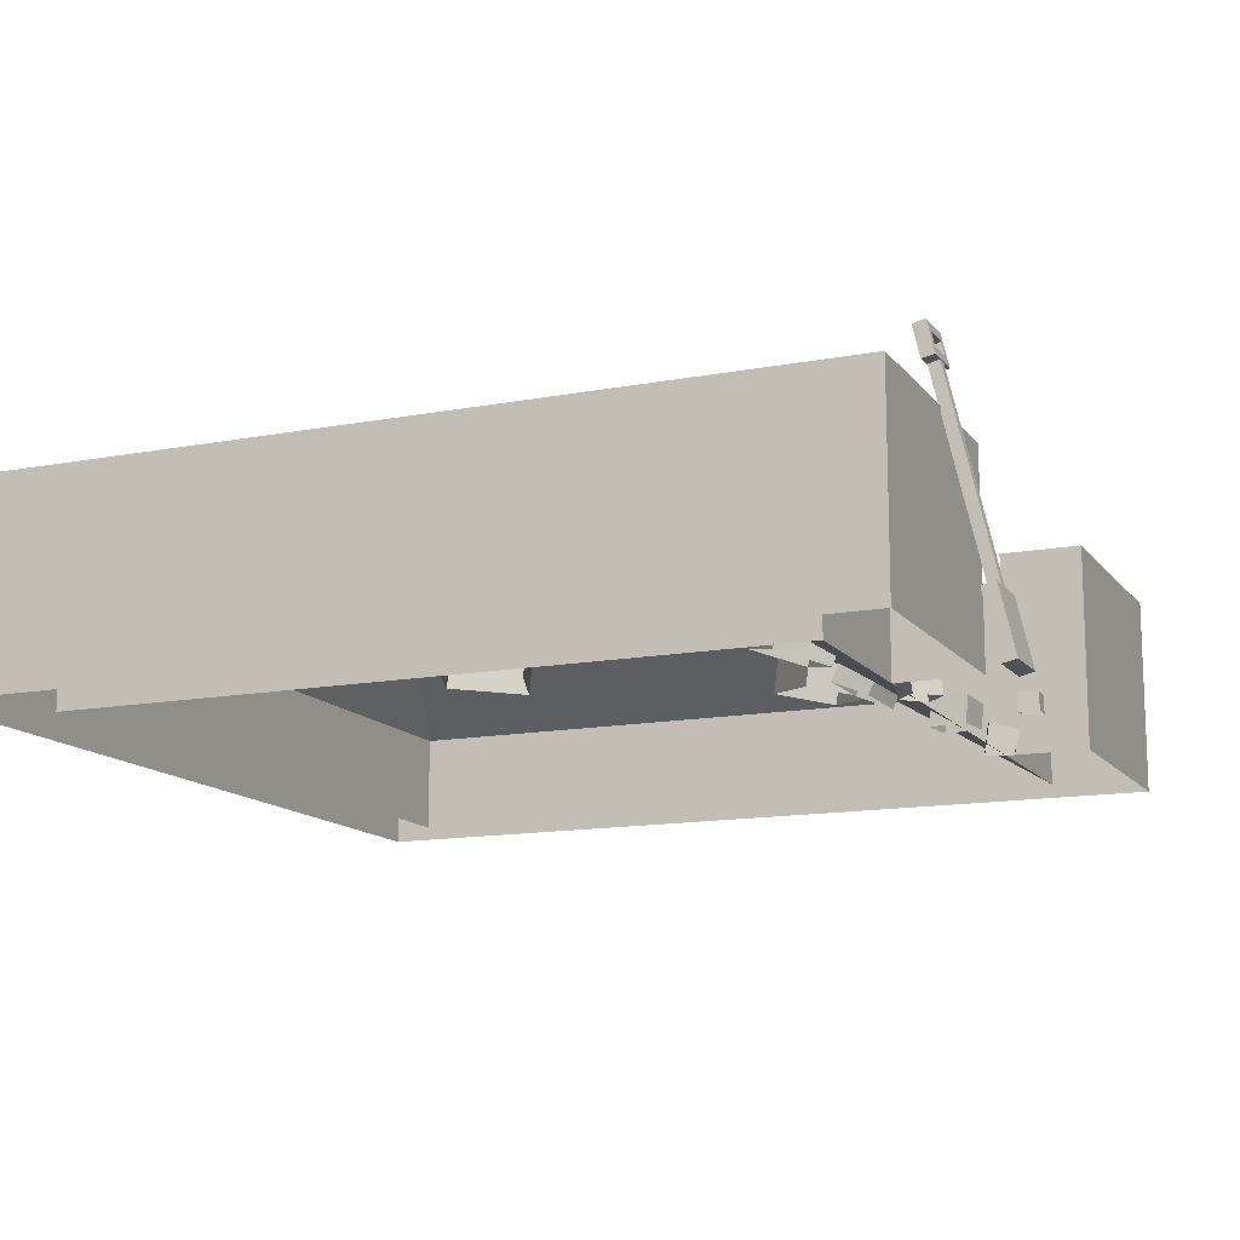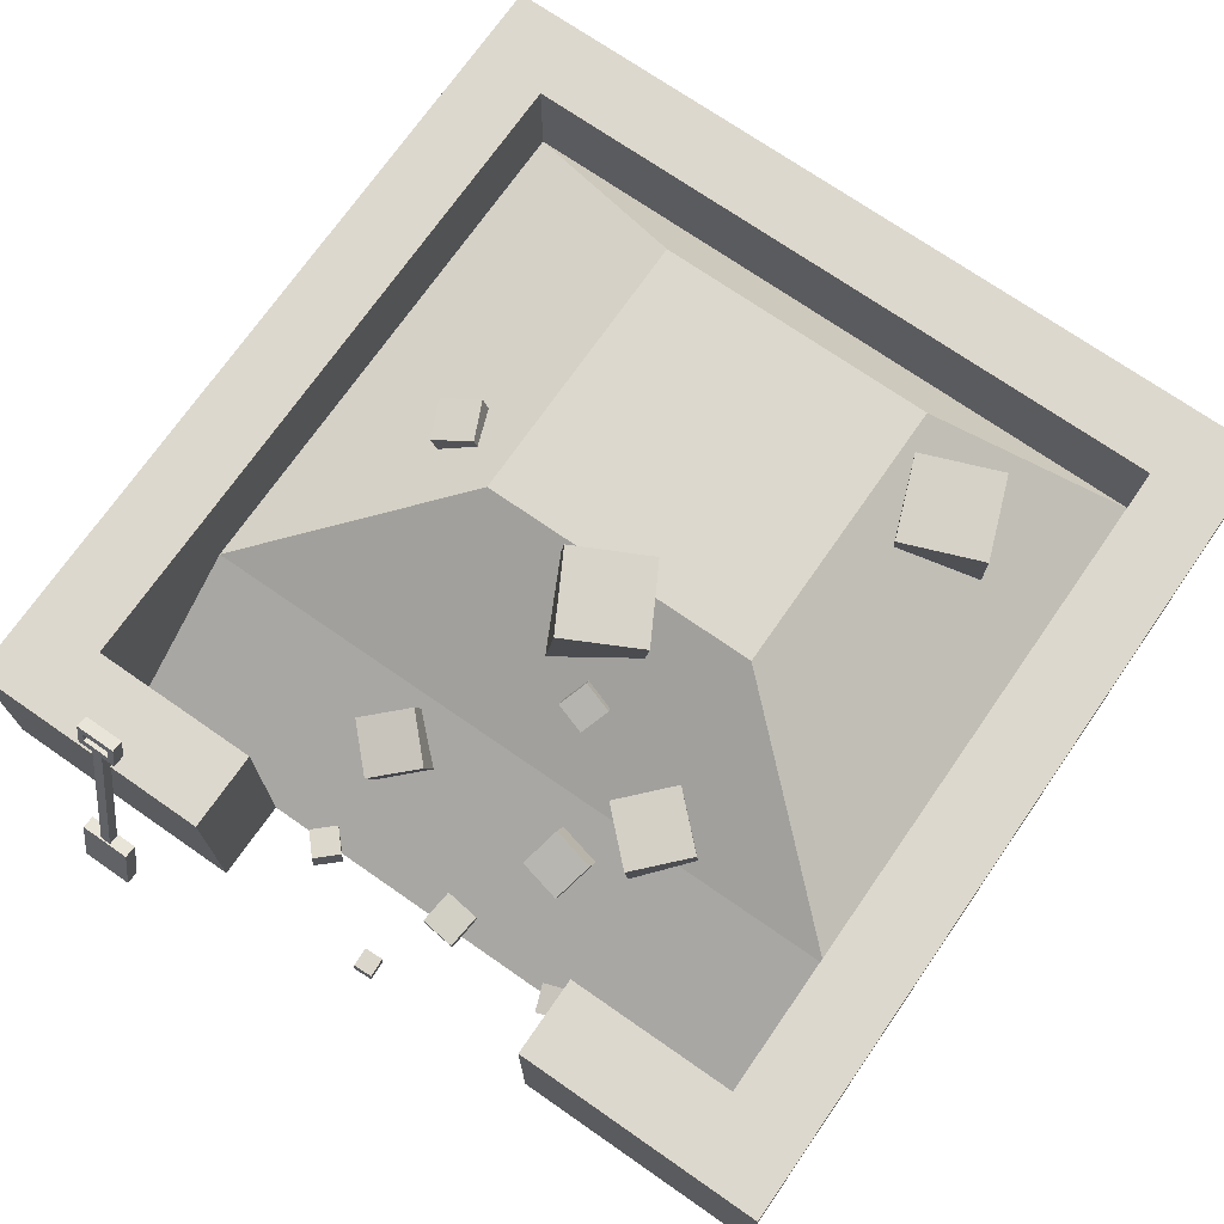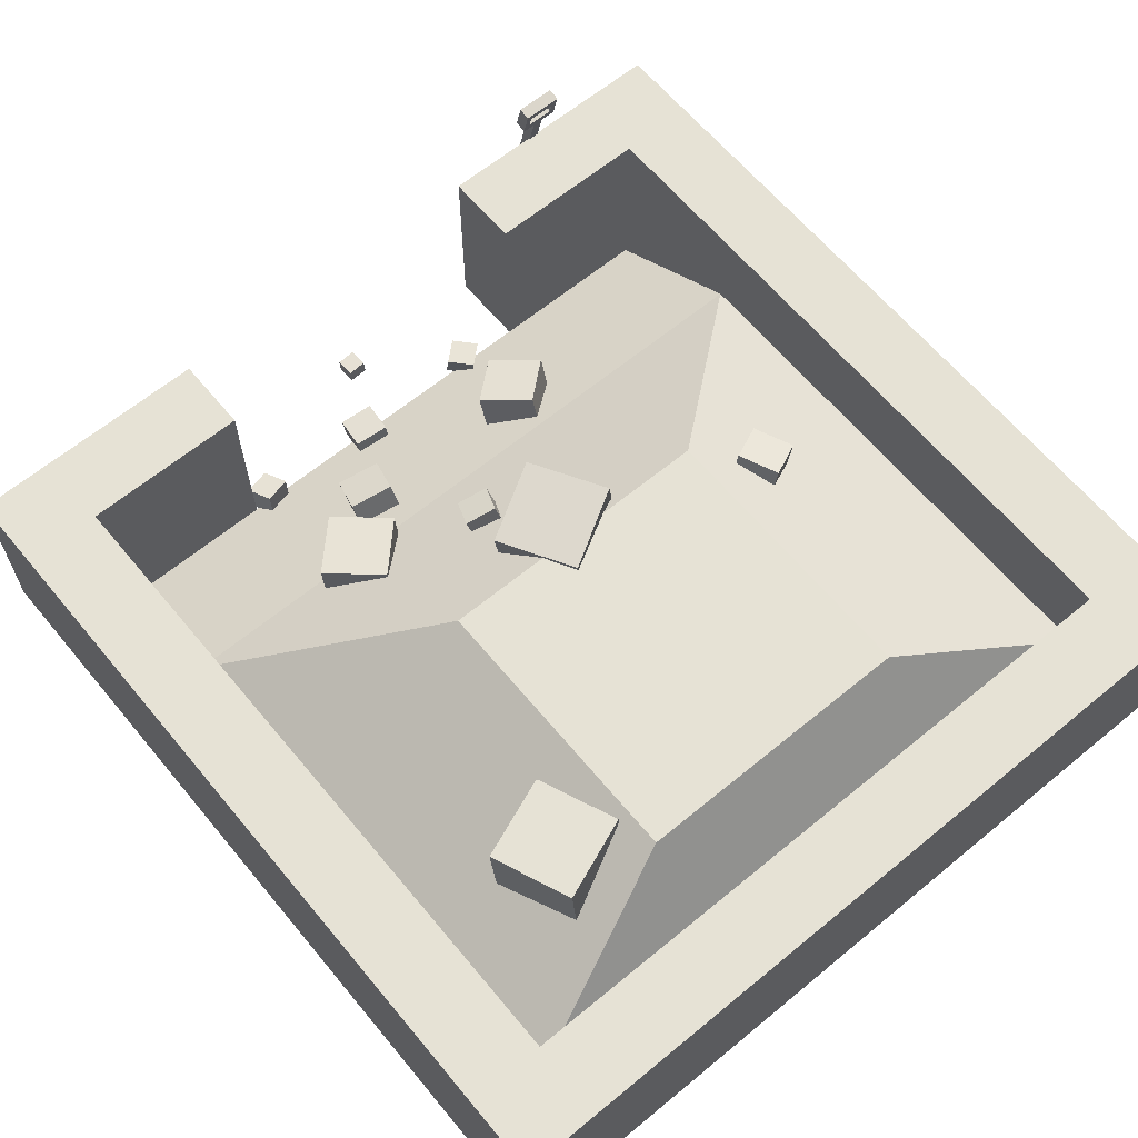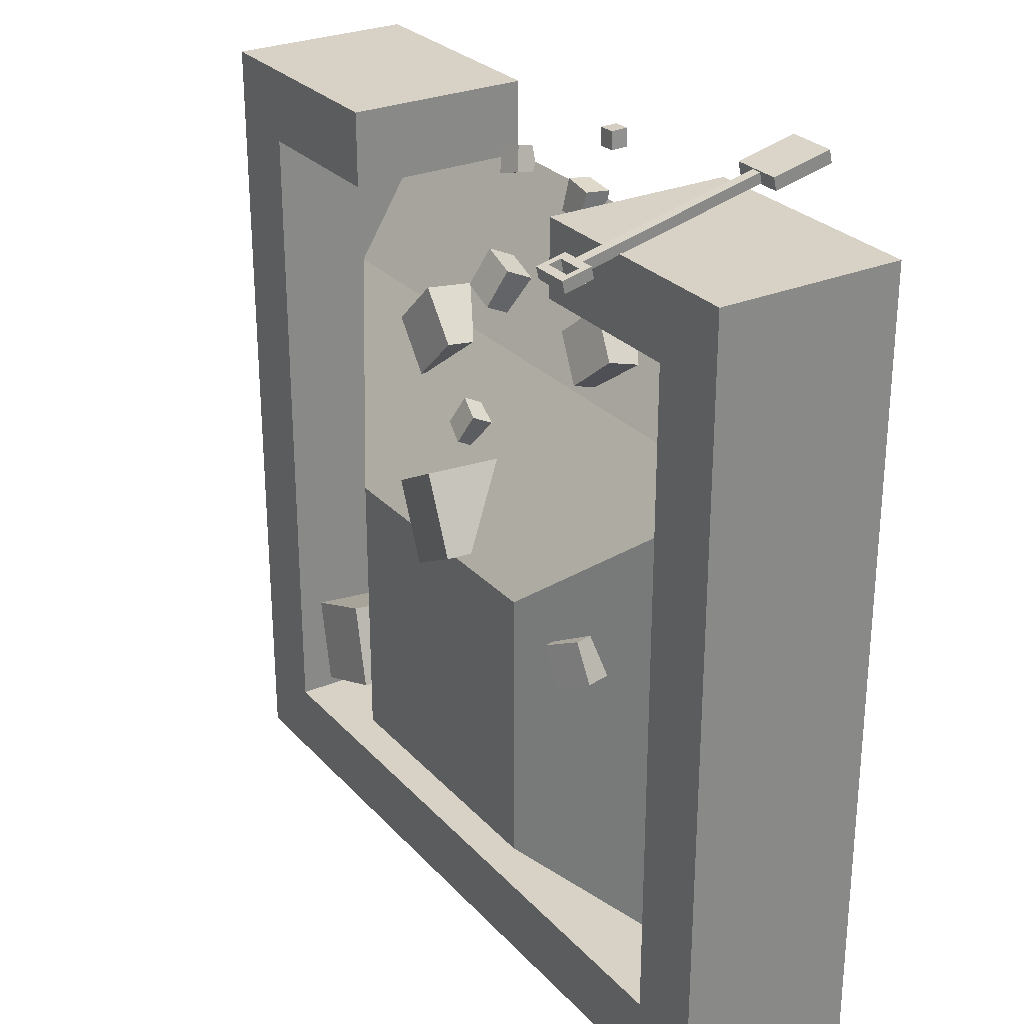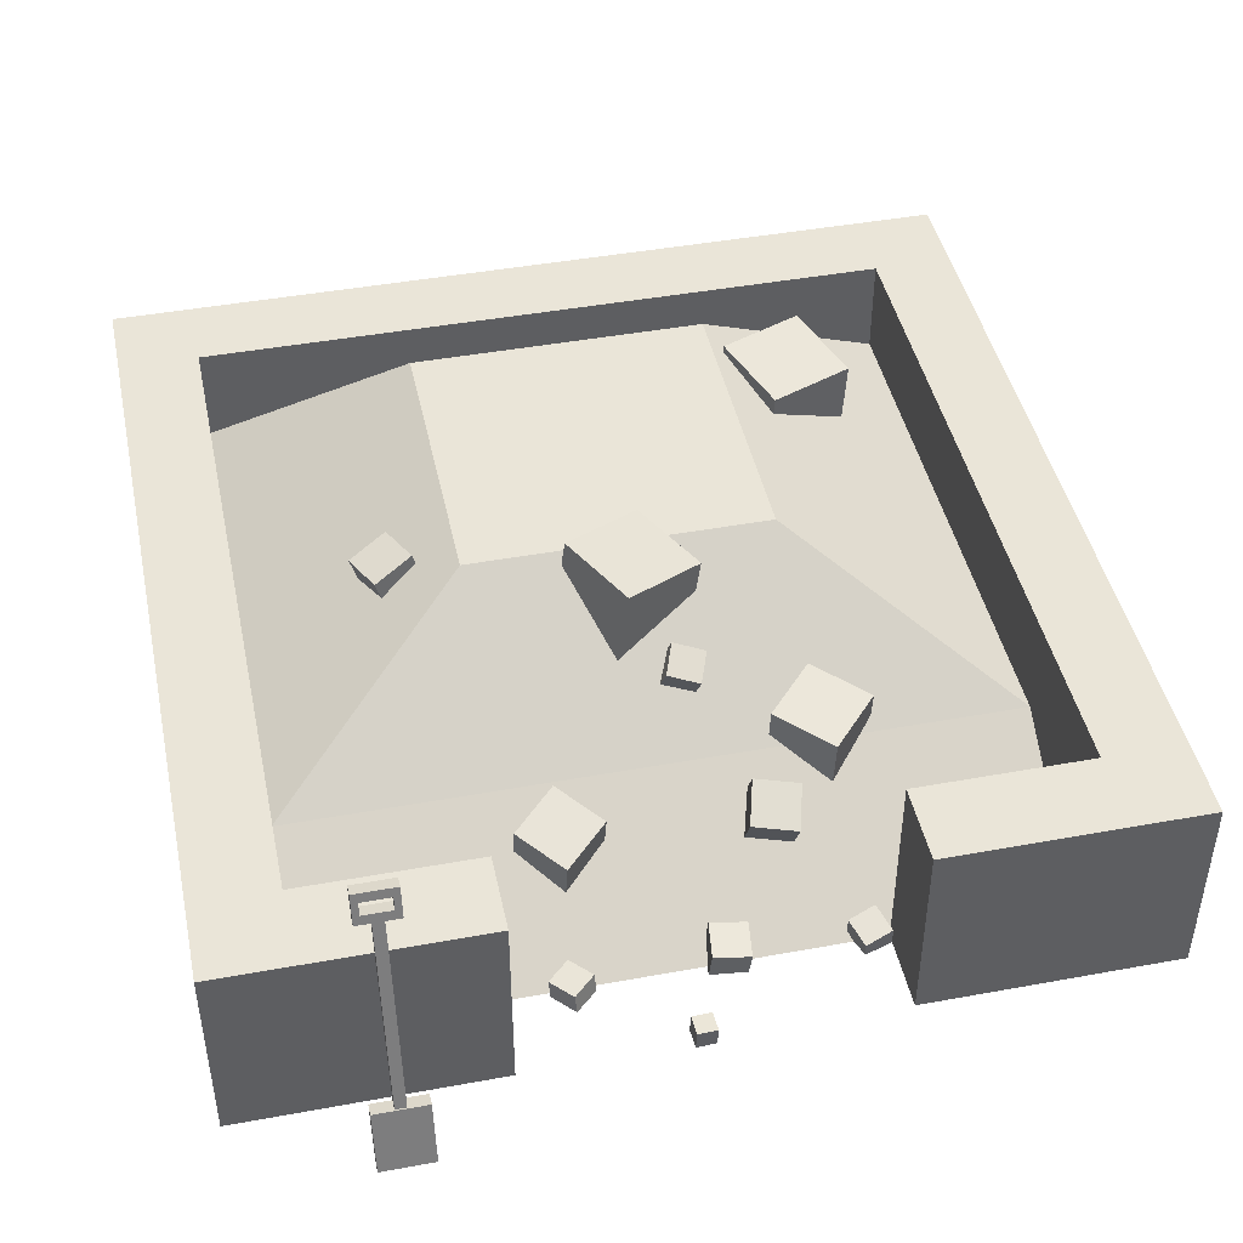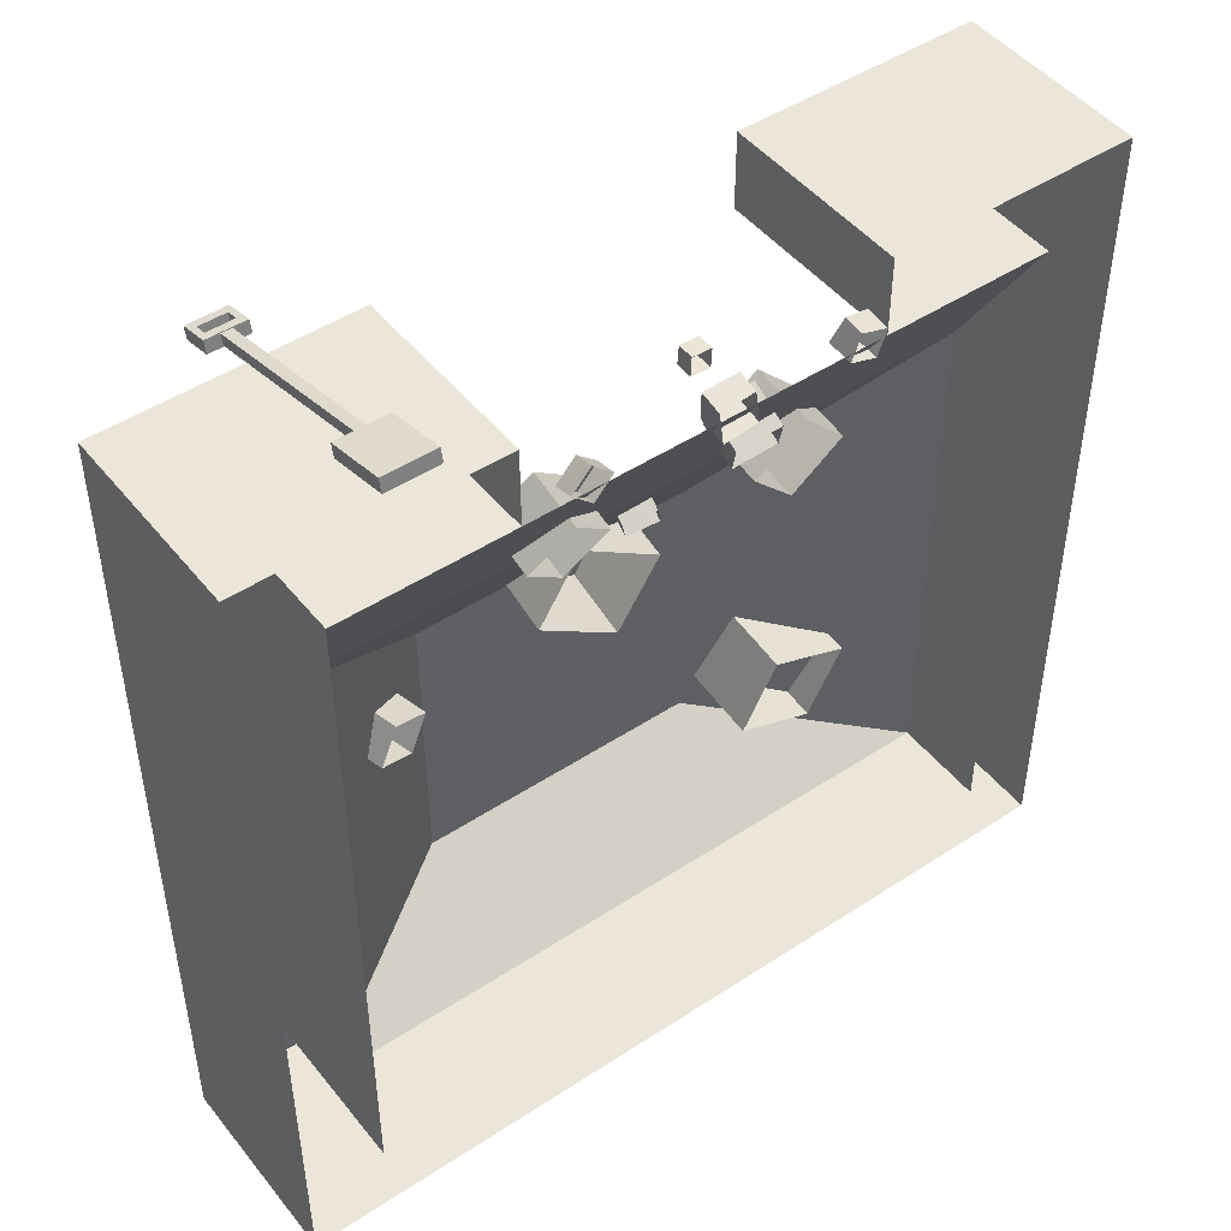
<metadata>
{"format":"obj","ext":"obj","renderer":"f3d","projection":"perspective","resolution":1024,"background":"white","views":[{"elev":-13.4,"azim":-66.7,"up":"+Y"},{"elev":72.2,"azim":34.8,"up":"+Y"},{"elev":63.9,"azim":140.3,"up":"+Y"},{"elev":27.6,"azim":-122.8,"up":"+Z"},{"elev":44.7,"azim":-12.0,"up":"+Y"},{"elev":47.4,"azim":-36.6,"up":"+Z"}]}
</metadata>
<code>
v -2.379 0.5406 3.695
v -2.29 0.5406 3.695
v -2.379 2.128 3.327
v -2.29 2.128 3.327
v -2.379 2.108 3.24
v -2.29 2.108 3.24
v -2.379 0.5205 3.608
v -2.29 0.5205 3.608
v -2.548 0.5177 3.596
v -2.121 0.5177 3.596
v -2.121 0.5434 3.707
v -2.548 0.5434 3.707
v -2.548 0 3.716
v -2.121 0 3.716
v -2.121 0.02569 3.827
v -2.548 0.02569 3.827
v -2.502 2.13 3.334
v -2.167 2.13 3.334
v -2.167 2.106 3.233
v -2.502 2.106 3.233
v -2.502 2.382 3.276
v -2.167 2.382 3.276
v -2.167 2.358 3.174
v -2.502 2.358 3.174
v -2.451 2.204 3.317
v -2.218 2.204 3.317
v -2.218 2.308 3.293
v -2.451 2.308 3.293
v -2.451 2.18 3.216
v -2.218 2.18 3.216
v -2.451 2.284 3.191
v -2.218 2.284 3.191
v 1.282 0.6801 1.612
v 1.673 0.7291 1.202
v 1.282 1.244 1.679
v 1.673 1.293 1.27
v 0.8694 1.291 1.291
v 1.26 1.34 0.8815
v 0.8695 0.7265 1.223
v 1.26 0.7755 0.814
v -1.185 0.5626 1.69
v -0.8546 0.465 2.031
v -1.192 1.028 1.828
v -0.8607 0.93 2.17
v -0.8365 1.126 1.513
v -0.5057 1.029 1.854
v -0.8304 0.6614 1.374
v -0.4996 0.5639 1.715
v -0.1865 1.348 0.6639
v 0.4492 1.251 0.3063
v -0.08227 2.077 0.6502
v 0.5534 1.979 0.2925
v -0.4381 2.115 0.007162
v 0.1976 2.018 -0.3505
v -0.5423 1.387 0.02095
v 0.09339 1.289 -0.3367
v -1.928 1.401 -0.5554
v -1.772 1.421 -0.224
v -2.029 1.753 -0.5289
v -1.873 1.773 -0.1975
v -1.712 1.855 -0.6836
v -1.557 1.875 -0.3523
v -1.612 1.503 -0.7101
v -1.456 1.523 -0.3788
v 0.1038 1.244 0.8128
v 0.36 1.168 0.8844
v 0.1447 1.492 0.928
v 0.4009 1.416 0.9995
v 0.2402 1.588 0.687
v 0.4964 1.512 0.7586
v 0.1994 1.34 0.5719
v 0.4556 1.264 0.6434
v 1.172 0.1717 2.577
v 1.251 0.1717 2.796
v 1.154 0.3851 2.618
v 1.233 0.3272 2.837
v 1.381 0.423 2.546
v 1.46 0.3651 2.766
v 1.398 0.1717 2.505
v 1.477 0.1717 2.725
v -1.102 0.1717 2.693
v -0.9394 0.1717 2.87
v -1.112 0.3237 2.672
v -0.9491 0.3265 2.849
v -0.9348 0.3344 2.51
v -0.7724 0.3372 2.687
v -0.925 0.1717 2.531
v -0.7626 0.1717 2.708
v 0.1104 0.1717 2.443
v 0.07274 0.1717 2.737
v 0.1293 0.4305 2.461
v 0.09159 0.3892 2.754
v 0.4249 0.4064 2.496
v 0.3872 0.3652 2.789
v 0.406 0.1717 2.478
v 0.3683 0.1717 2.771
v -0.1762 0.1717 3.194
v -0.1684 0.1717 3.355
v -0.1668 0.3195 3.188
v -0.159 0.3164 3.348
v -0.005947 0.3179 3.18
v 0.001849 0.3148 3.341
v -0.01539 0.1717 3.187
v -0.007597 0.1717 3.347
v 0.6254 0.6929 1.511
v 0.5322 0.543 1.844
v 0.6391 1.035 1.669
v 0.5458 0.8849 2.002
v 1.004 0.9837 1.748
v 0.9107 0.8338 2.081
v 0.9903 0.6418 1.591
v 0.897 0.4919 1.923
v 2.262 1.178 -1.846
v 1.999 1.243 -2.53
v 2.281 1.911 -1.785
v 2.018 1.976 -2.469
v 1.594 1.907 -1.521
v 1.331 1.971 -2.205
v 1.575 1.174 -1.582
v 1.312 1.238 -2.266
v -2.912 0.9775 1.347
v 2.912 0.9775 1.347
v -2.912 0.9775 -3.165
v 2.912 0.9775 -3.165
v -1.229 1.965 -0.07816
v 1.229 1.965 -0.07816
v 1.229 1.965 -2.535
v -1.229 1.965 -2.535
v -2.912 0.1717 2.659
v 2.912 0.1717 2.659
v -3.574 0.1717 3.321
v 3.574 0.1717 3.321
v -3.574 1.806 3.321
v 3.574 1.806 3.321
v -3.574 1.806 -3.827
v 3.574 1.806 -3.827
v -3.574 0.1717 -3.827
v 3.574 0.1717 -3.827
v -2.912 1.806 2.659
v 2.912 1.806 2.659
v 2.912 1.806 -3.165
v -2.912 1.806 -3.165
v -2.912 0.1717 2.659
v 2.912 0.1717 2.659
v 2.912 0.1717 -3.165
v -2.912 0.1717 -3.165
v 1.477 0.1717 3.321
v 1.477 1.806 3.321
v 1.477 1.806 2.659
v 1.477 0.1717 2.659
v -1.477 0.1717 2.659
v -1.477 1.806 2.659
v -1.477 1.806 3.321
v -1.477 0.1717 3.321
v 1.477 1.806 2.99
v -1.477 1.806 2.99
f 1 2 4 3
f 21 22 23 24
f 5 6 8 7
f 13 14 15 16
f 2 8 6 4
f 7 1 3 5
f 7 8 10 9
f 8 2 11 10
f 2 1 12 11
f 1 7 9 12
f 9 10 14 13
f 10 11 15 14
f 11 12 16 15
f 12 9 13 16
f 3 4 18 17
f 4 6 19 18
f 6 5 20 19
f 5 3 17 20
f 18 19 23 22
f 20 17 21 24
f 17 18 26 25
f 18 22 27 26
f 22 21 28 27
f 21 17 25 28
f 19 20 29 30
f 20 24 31 29
f 24 23 32 31
f 23 19 30 32
f 27 28 31 32
f 28 25 29 31
f 26 30 29 25
f 27 32 30 26
f 33 34 36 35
f 35 36 38 37
f 37 38 40 39
f 34 40 38 36
f 39 33 35 37
f 41 42 44 43
f 43 44 46 45
f 45 46 48 47
f 42 48 46 44
f 47 41 43 45
f 49 50 52 51
f 51 52 54 53
f 53 54 56 55
f 50 56 54 52
f 55 49 51 53
f 57 58 60 59
f 59 60 62 61
f 61 62 64 63
f 58 64 62 60
f 63 57 59 61
f 65 66 68 67
f 67 68 70 69
f 69 70 72 71
f 66 72 70 68
f 71 65 67 69
f 73 74 76 75
f 75 76 78 77
f 77 78 80 79
f 74 80 78 76
f 79 73 75 77
f 81 82 84 83
f 83 84 86 85
f 85 86 88 87
f 82 88 86 84
f 87 81 83 85
f 89 90 92 91
f 91 92 94 93
f 93 94 96 95
f 90 96 94 92
f 95 89 91 93
f 97 98 100 99
f 99 100 102 101
f 101 102 104 103
f 98 104 102 100
f 103 97 99 101
f 105 106 108 107
f 107 108 110 109
f 109 110 112 111
f 106 112 110 108
f 111 105 107 109
f 113 114 116 115
f 115 116 118 117
f 117 118 120 119
f 114 120 118 116
f 119 113 115 117
f 125 126 127 128
f 121 122 126 125
f 122 124 127 126
f 124 123 128 127
f 123 121 125 128
f 122 121 129 130
f 135 136 138 137
f 132 138 136 134
f 137 131 133 135
f 134 136 141 140
f 136 135 142 141
f 135 133 139 142
f 140 141 145 144
f 141 142 146 145
f 142 139 143 146
f 148 147 132 134
f 149 148 134 140
f 150 149 140 144
f 139 152 151 143
f 133 153 152 139
f 131 154 153 133
f 148 149 155
f 155 149 150 147 148
f 152 153 156
f 156 153 154 151 152

</code>
